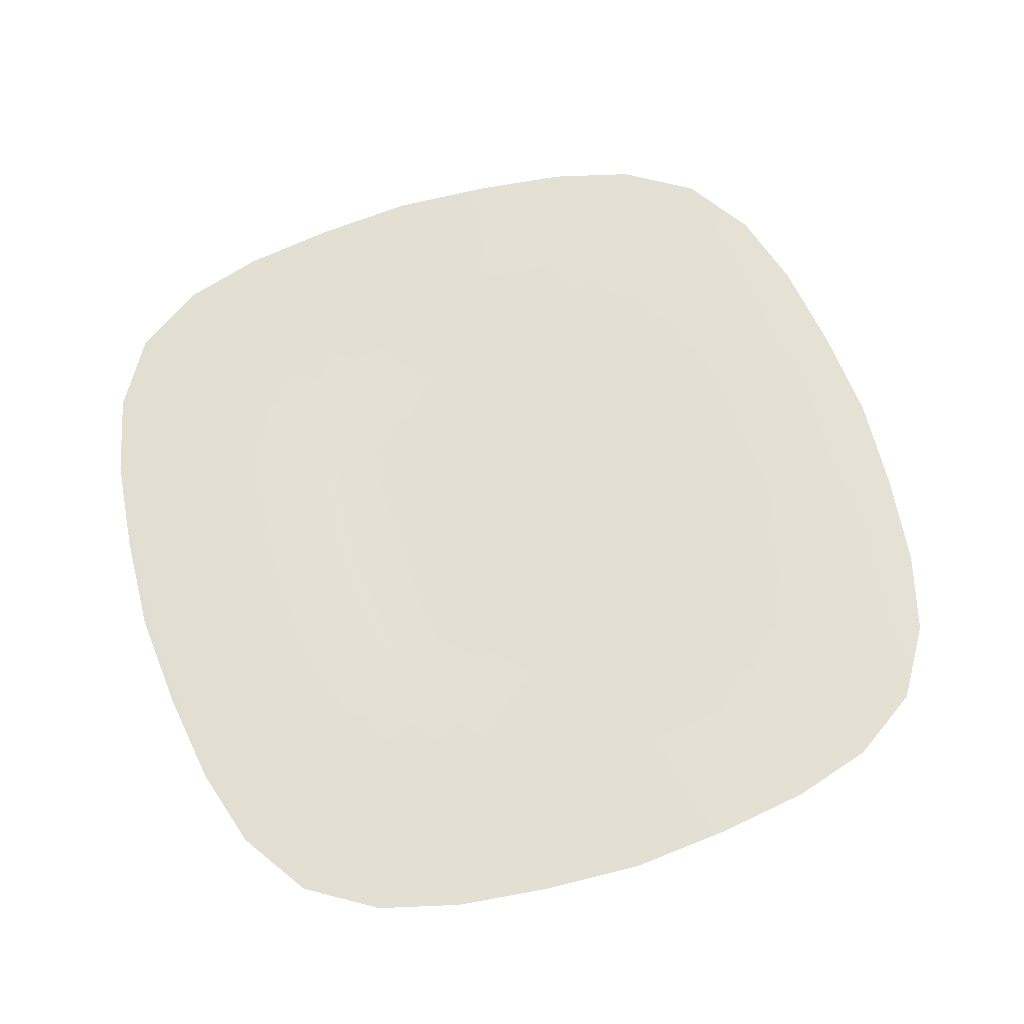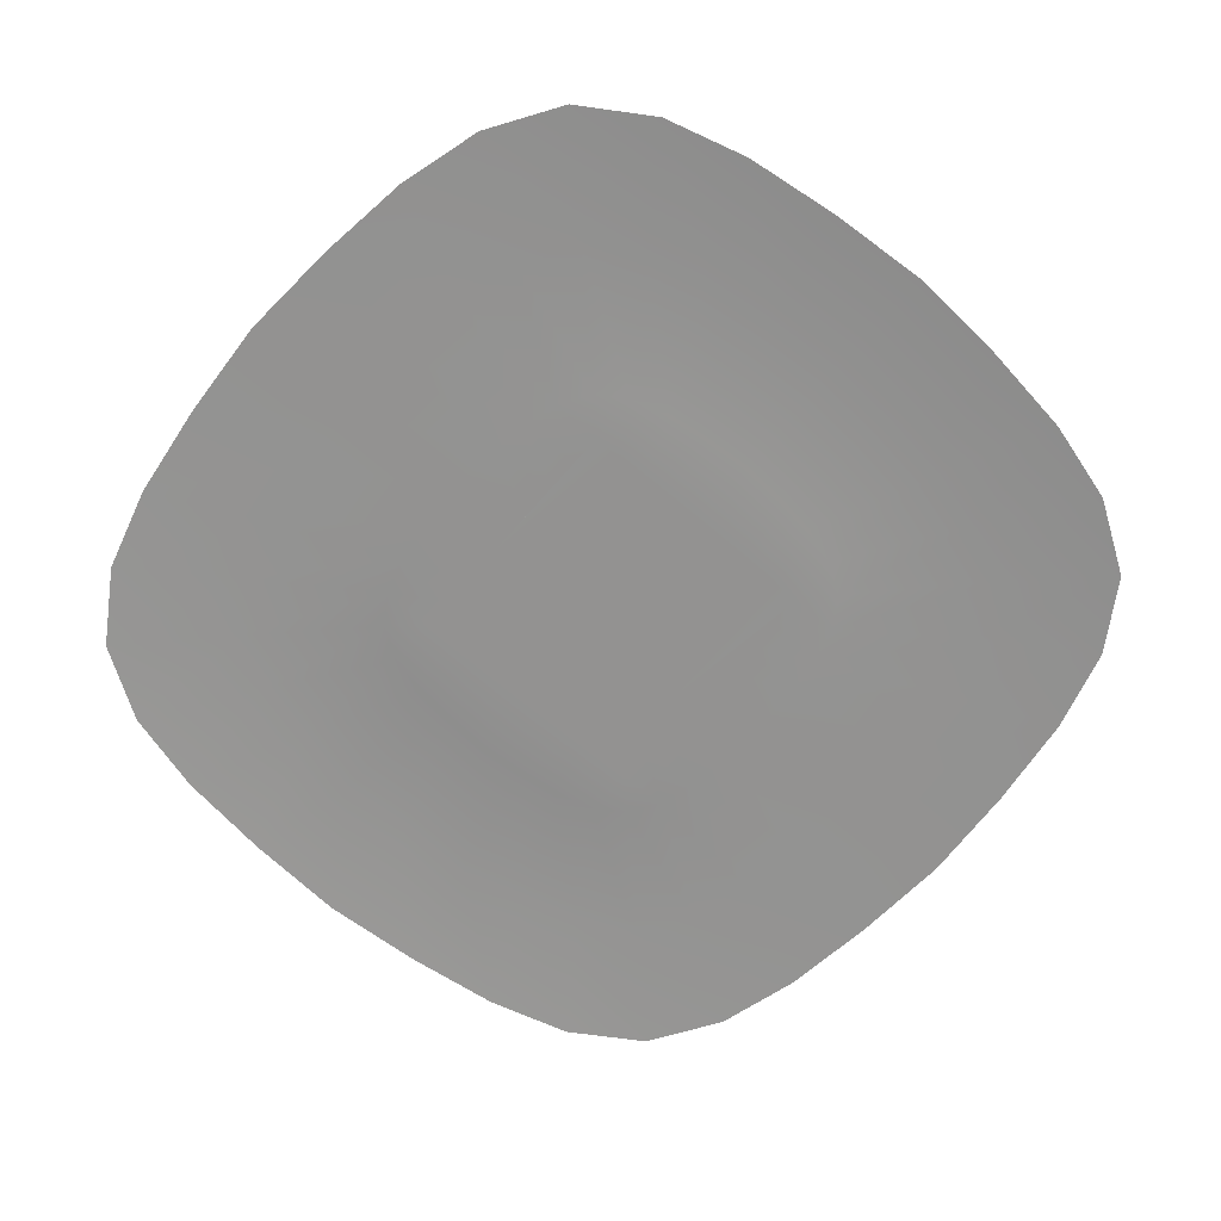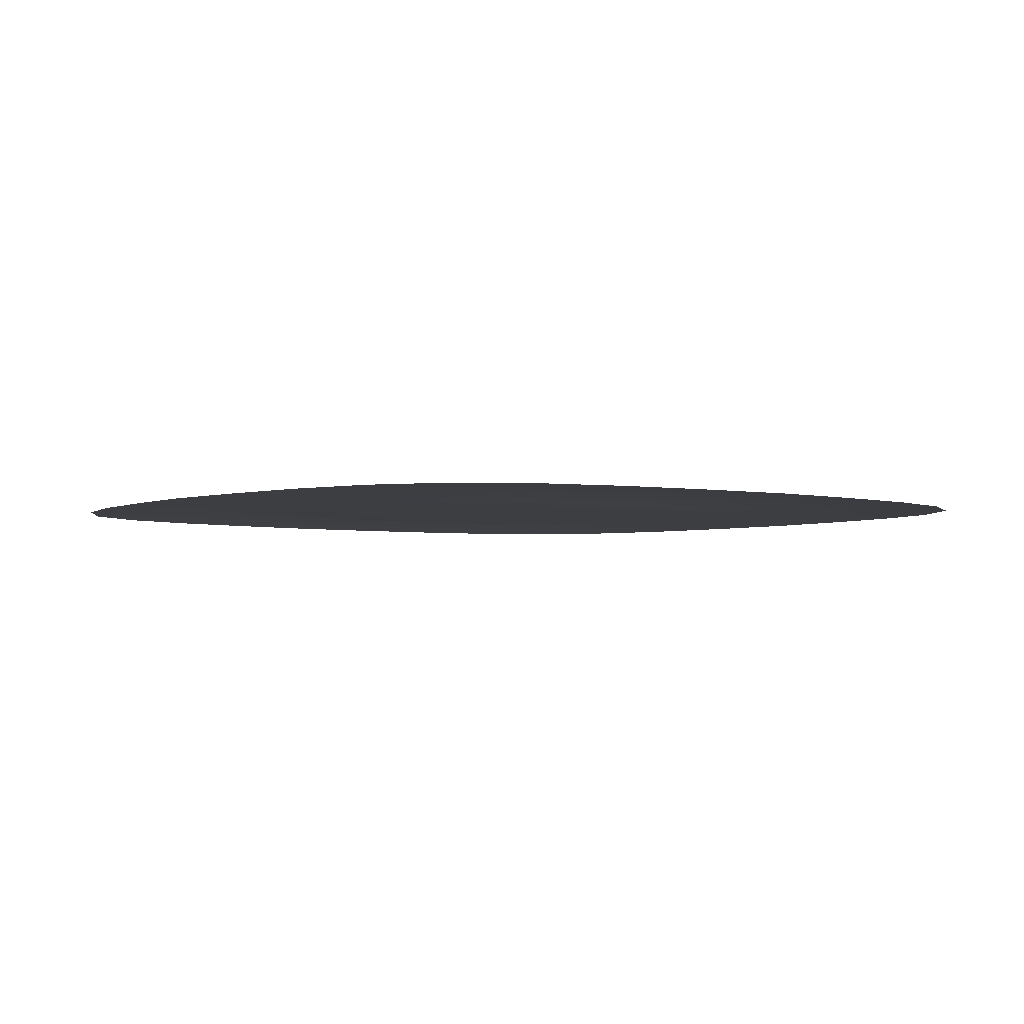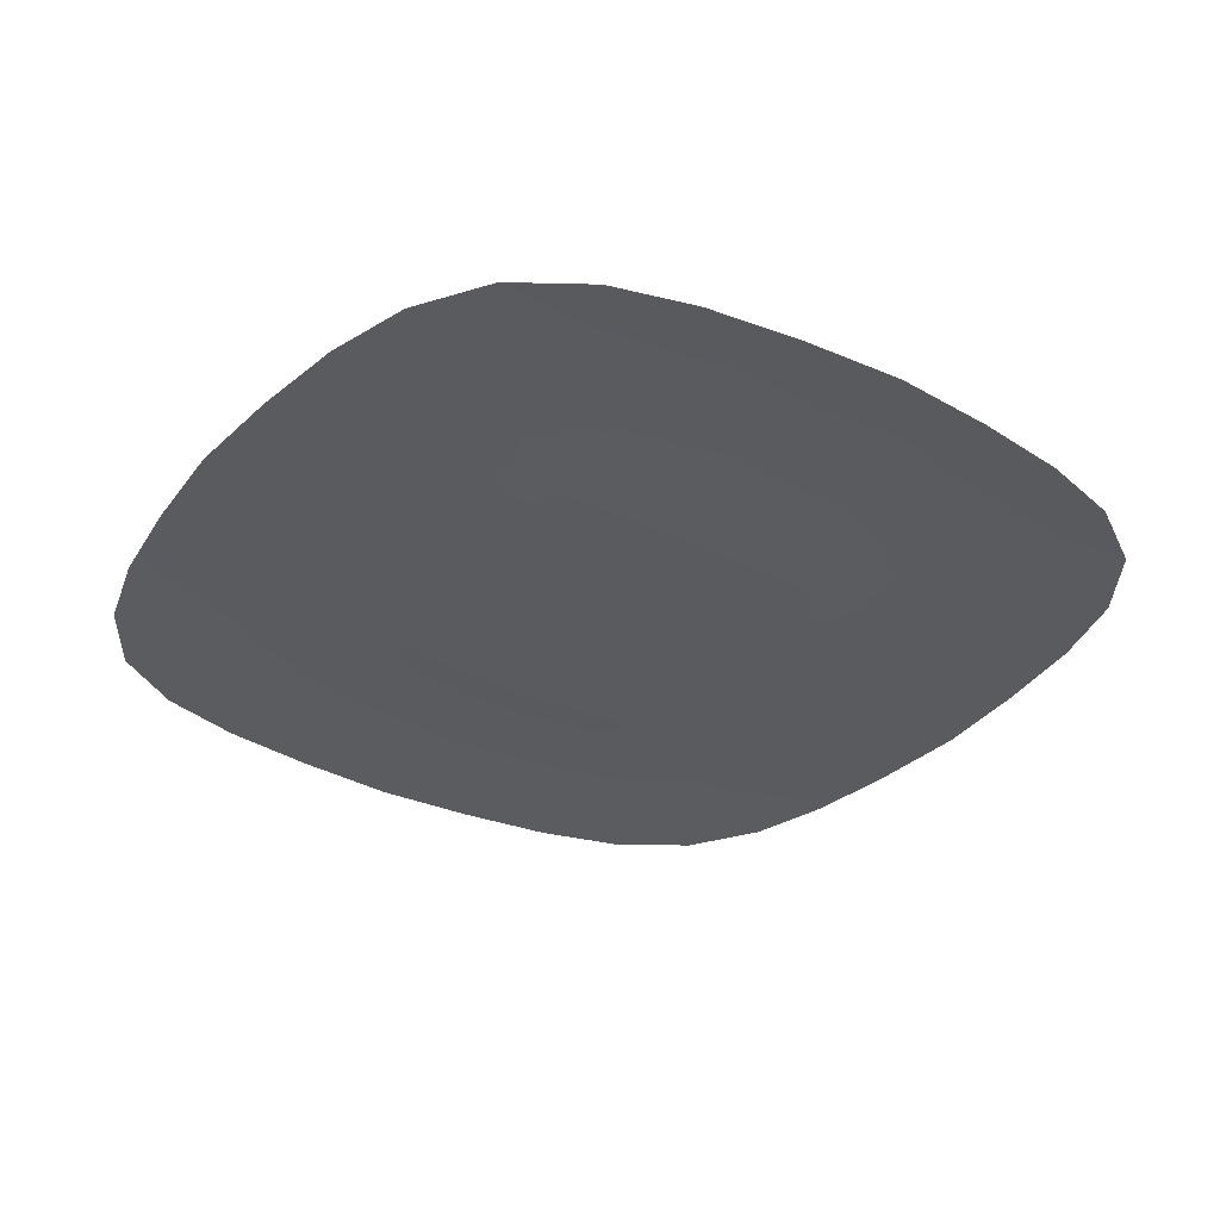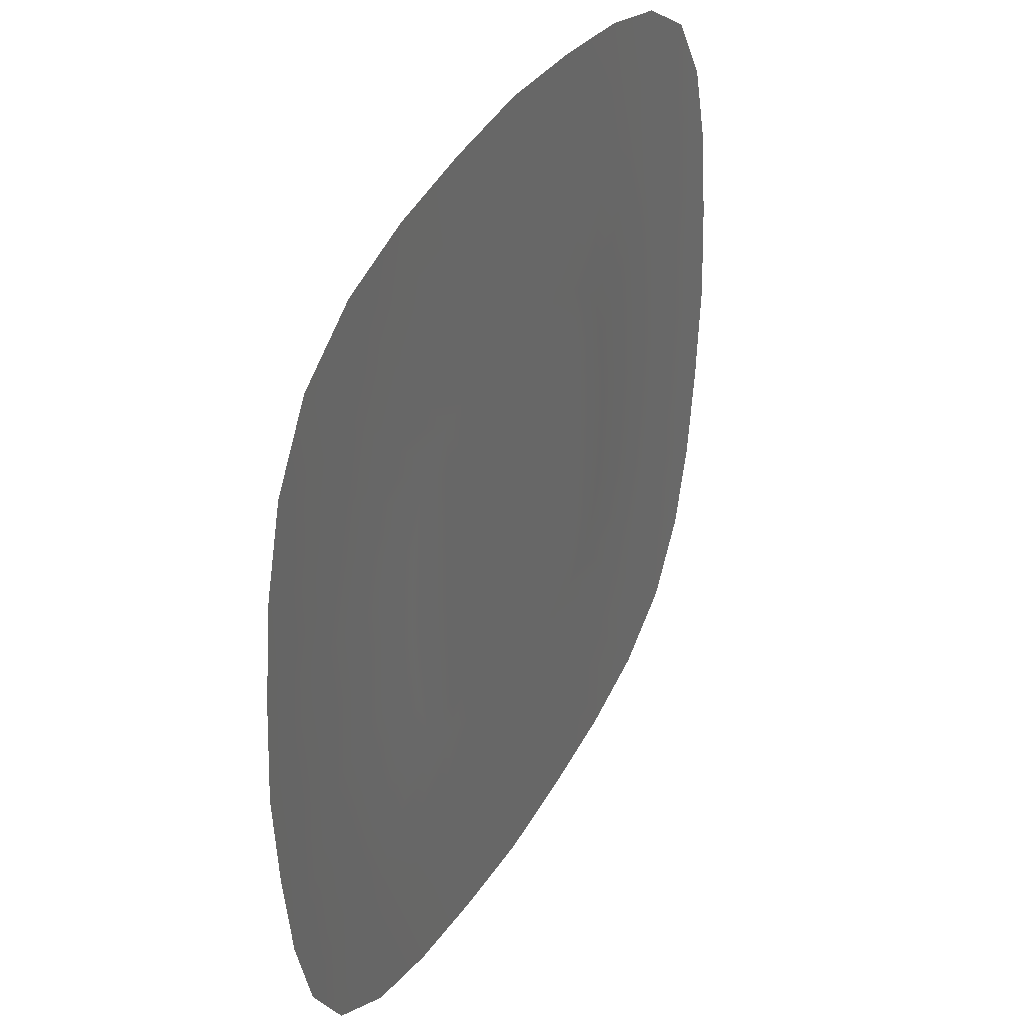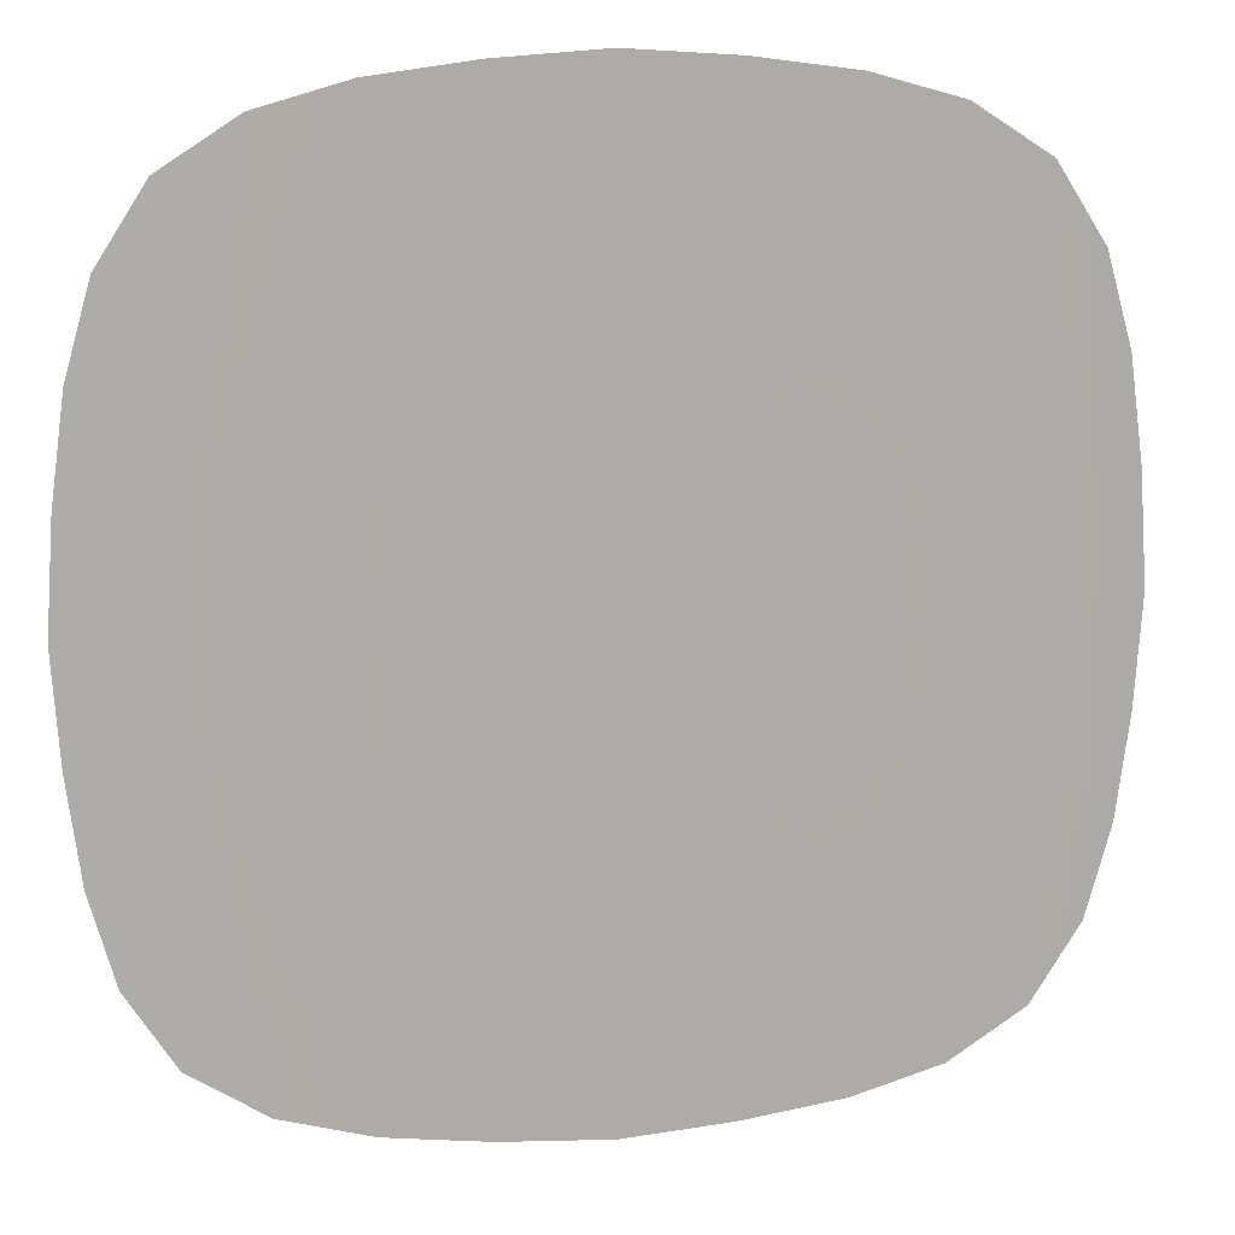
<metadata>
{"format":"obj","ext":"obj","renderer":"f3d","projection":"perspective","resolution":1024,"background":"white","views":[{"elev":66.3,"azim":161.9,"up":"+Y"},{"elev":-66.5,"azim":49.3,"up":"+Y"},{"elev":-3.4,"azim":51.7,"up":"+Y"},{"elev":-33.2,"azim":-124.5,"up":"+Y"},{"elev":37.2,"azim":-62.8,"up":"+Z"},{"elev":13.5,"azim":167.8,"up":"+Z"}]}
</metadata>
<code>
g F_Ground_Outside
v -400 11.5 -300
v -400 11.5 -400
v -300 11.5 -400
v -200 11.5 -400
v -99.99 11.5 -400
v -0.02112 11.5 -400
v 99.99 11.5 -400
v 200 11.5 -400
v 300 11.5 -400
v 400 11.5 -400
v 400 11.5 -300
v -400 11.5 -200
v 400 11.5 -200
v -400 11.5 -99.99
v 400 11.5 -99.99
v -400 11.5 0.02112
v 400 11.5 0.02112
v -400 11.5 99.99
v 400 11.5 99.99
v -400 11.5 200
v 400 11.5 200
v -400 11.5 300
v 400 11.5 300
v -400 11.5 400
v 400 11.5 400
v -300 11.5 400
v -200 11.5 400
v -99.99 11.5 400
v -0.02112 11.5 400
v 99.99 11.5 400
v 200 11.5 400
v 300 11.5 400
v -399 19.2 558.7
v -496.3 19.2 496.3
v -558.7 19.2 399
v -281.6 19.2 591.7
v -145.1 19.2 609.8
v -0.02112 19.2 619.6
v 145.1 19.2 609.8
v 281.6 19.2 591.7
v 399 19.2 558.7
v 496.3 19.2 496.3
v 558.7 19.2 399
v 591.7 19.2 281.6
v 609.8 19.2 145.1
v 619.6 19.2 0.02112
v 609.8 19.2 -145.1
v 591.7 19.2 -281.6
v 558.7 19.2 -399
v 496.3 19.2 -496.3
v 399 19.2 -558.7
v 281.6 19.2 -591.7
v 145.1 19.2 -609.8
v -0.02112 19.2 -619.6
v -145.1 19.2 -609.8
v -281.6 19.2 -591.7
v -399 19.2 -558.7
v -496.3 19.2 -496.3
v -558.7 19.2 -399
v -591.7 19.2 -281.6
v -609.8 19.2 -145.1
v -619.6 19.2 0.02112
v -609.8 19.2 145.1
v -591.7 19.2 281.6
v -971.2 33.17 458
v -917.1 33.17 650.9
v -813.1 33.17 813.1
v -650.9 33.17 917.1
v -458 33.17 971.2
v -235.9 33.17 1001
v -0.02112 33.17 1017
v 235.9 33.17 1001
v 458 33.17 971.2
v 650.9 33.17 917.1
v 813.1 33.17 813.1
v 917.1 33.17 650.9
v 971.2 33.17 458
v 1001 33.17 235.9
v 1017 33.17 0.02112
v 1001 33.17 -235.9
v 971.2 33.17 -458
v 917.1 33.17 -650.9
v 813.1 33.17 -813.1
v 650.9 33.17 -917.1
v 458 33.17 -971.2
v 235.9 33.17 -1001
v -0.02112 33.17 -1017
v -235.9 33.17 -1001
v -458 33.17 -971.2
v -650.9 33.17 -917.1
v -813.1 33.17 -813.1
v -917.1 33.17 -650.9
v -971.2 33.17 -458
v -1001 33.17 -235.9
v -1017 33.17 0.02112
v -1001 33.17 235.9
v -1366 15.94 319.2
v -1326 15.94 619.8
v -1252 15.94 883.4
v -1108 15.94 1108
v -883.4 15.94 1252
v -619.8 15.94 1326
v -319.2 15.94 1366
v -0.02112 15.94 1387
v 319.2 15.94 1366
v 619.8 15.94 1326
v 883.4 15.94 1252
v 1108 15.94 1108
v 1252 15.94 883.4
v 1326 15.94 619.8
v 1366 15.94 319.2
v 1387 15.94 0.02112
v 1366 15.94 -319.2
v 1326 15.94 -619.8
v 1252 15.94 -883.4
v 1108 15.94 -1108
v 883.4 15.94 -1252
v 619.8 15.94 -1326
v 319.2 15.94 -1366
v -0.02112 15.94 -1387
v -319.2 15.94 -1366
v -619.8 15.94 -1326
v -883.4 15.94 -1252
v -1108 15.94 -1108
v -1252 15.94 -883.4
v -1326 15.94 -619.8
v -1366 15.94 -319.2
v -1387 15.94 0.02112
g F_Ground_Outside_0
f 3 2 1
f 1 4 3
f 1 5 4
f 1 6 5
f 1 7 6
f 1 8 7
f 1 9 8
f 1 10 9
f 1 11 10
f 1 12 11
f 12 13 11
f 12 14 13
f 14 15 13
f 14 16 15
f 16 17 15
f 16 18 17
f 18 19 17
f 18 20 19
f 20 21 19
f 20 22 21
f 22 23 21
f 22 24 23
f 24 25 23
f 24 26 25
f 26 27 25
f 27 28 25
f 28 29 25
f 29 30 25
f 30 31 25
f 31 32 25
f 24 33 26
f 24 34 33
f 35 24 22
f 35 34 24
f 26 36 27
f 26 33 36
f 27 37 28
f 27 36 37
f 28 38 29
f 28 37 38
f 38 30 29
f 38 39 30
f 39 31 30
f 39 40 31
f 40 32 31
f 40 41 32
f 41 25 32
f 41 42 25
f 25 42 43
f 25 43 23
f 23 43 44
f 23 44 21
f 21 44 45
f 21 45 19
f 19 45 46
f 19 46 17
f 46 15 17
f 46 47 15
f 47 13 15
f 47 48 13
f 48 11 13
f 48 49 11
f 49 10 11
f 49 50 10
f 10 50 51
f 10 51 9
f 9 51 52
f 9 52 8
f 8 52 53
f 8 53 7
f 7 53 54
f 7 54 6
f 54 5 6
f 54 55 5
f 55 4 5
f 55 56 4
f 56 3 4
f 56 57 3
f 57 2 3
f 57 58 2
f 2 58 59
f 2 59 1
f 1 59 60
f 1 60 12
f 12 60 61
f 12 61 14
f 14 61 62
f 14 62 16
f 62 18 16
f 62 63 18
f 63 20 18
f 63 64 20
f 64 22 20
f 64 35 22
f 64 65 35
f 65 66 35
f 35 66 34
f 66 67 34
f 34 67 33
f 67 68 33
f 33 68 36
f 68 69 36
f 36 69 37
f 69 70 37
f 37 70 38
f 70 71 38
f 38 71 39
f 71 72 39
f 39 72 40
f 72 73 40
f 40 73 41
f 73 74 41
f 41 74 42
f 74 75 42
f 42 75 43
f 75 76 43
f 43 76 44
f 76 77 44
f 44 77 45
f 77 78 45
f 45 78 46
f 78 79 46
f 46 79 47
f 79 80 47
f 47 80 48
f 80 81 48
f 48 81 49
f 81 82 49
f 49 82 50
f 82 83 50
f 50 83 51
f 83 84 51
f 51 84 52
f 84 85 52
f 52 85 53
f 85 86 53
f 53 86 54
f 86 87 54
f 54 87 55
f 87 88 55
f 55 88 56
f 88 89 56
f 56 89 57
f 89 90 57
f 57 90 58
f 90 91 58
f 58 91 59
f 91 92 59
f 59 92 60
f 92 93 60
f 60 93 61
f 93 94 61
f 61 94 62
f 94 95 62
f 62 95 63
f 95 96 63
f 63 96 64
f 96 65 64
f 96 97 65
f 97 98 65
f 65 98 66
f 98 99 66
f 66 99 67
f 99 100 67
f 67 100 68
f 100 101 68
f 68 101 69
f 101 102 69
f 69 102 70
f 102 103 70
f 70 103 71
f 103 104 71
f 71 104 72
f 104 105 72
f 72 105 73
f 105 106 73
f 73 106 74
f 106 107 74
f 74 107 75
f 107 108 75
f 75 108 76
f 108 109 76
f 76 109 77
f 109 110 77
f 77 110 78
f 110 111 78
f 78 111 79
f 111 112 79
f 79 112 80
f 112 113 80
f 80 113 81
f 113 114 81
f 81 114 82
f 114 115 82
f 82 115 83
f 115 116 83
f 83 116 84
f 116 117 84
f 84 117 85
f 117 118 85
f 85 118 86
f 118 119 86
f 86 119 87
f 119 120 87
f 87 120 88
f 120 121 88
f 88 121 89
f 121 122 89
f 89 122 90
f 122 123 90
f 90 123 91
f 123 124 91
f 91 124 92
f 124 125 92
f 92 125 93
f 125 126 93
f 93 126 94
f 126 127 94
f 94 127 95
f 127 128 95
f 95 128 96
f 128 97 96

</code>
